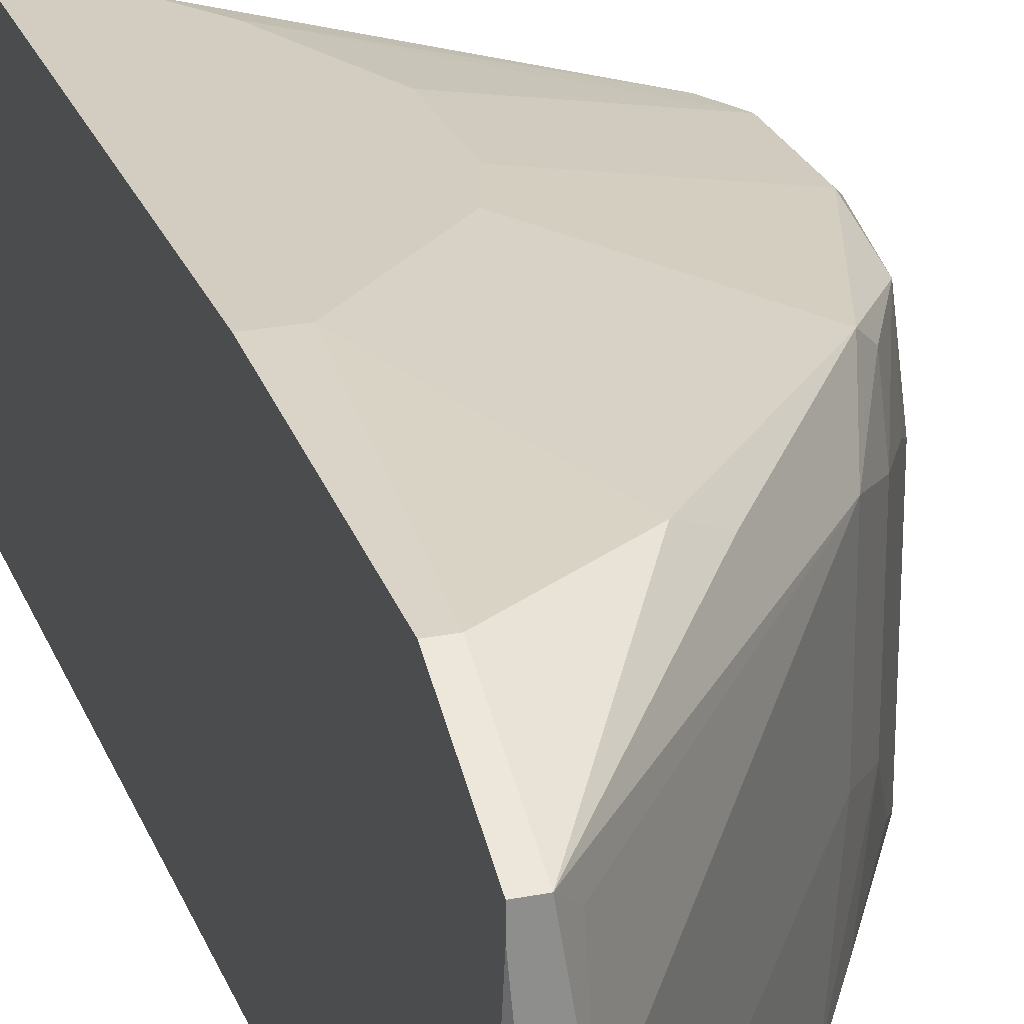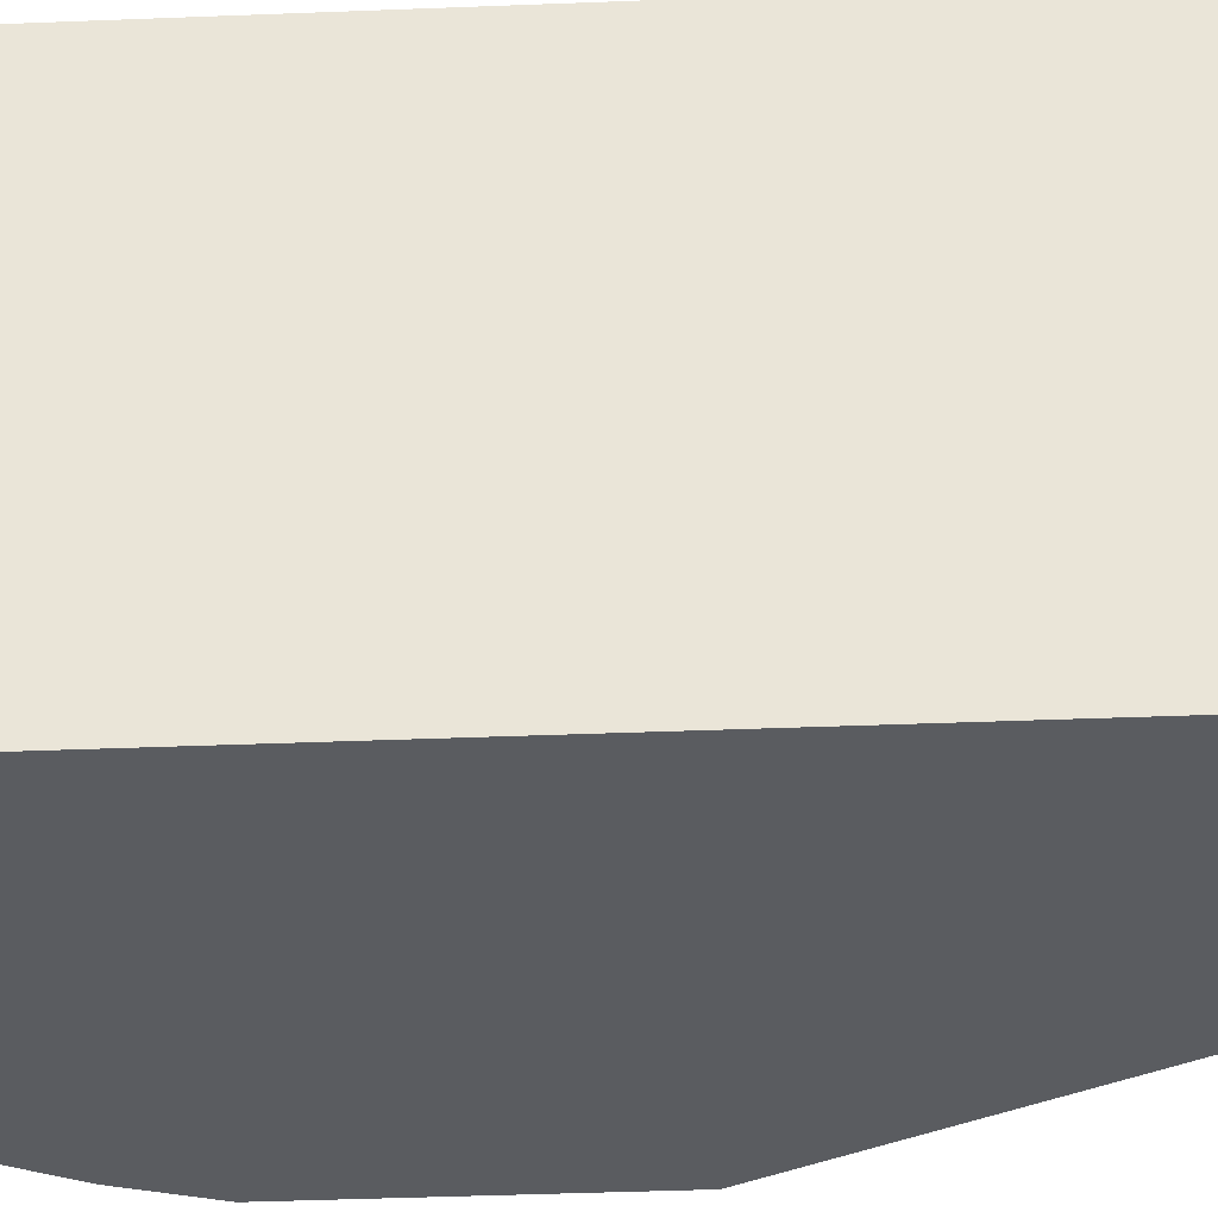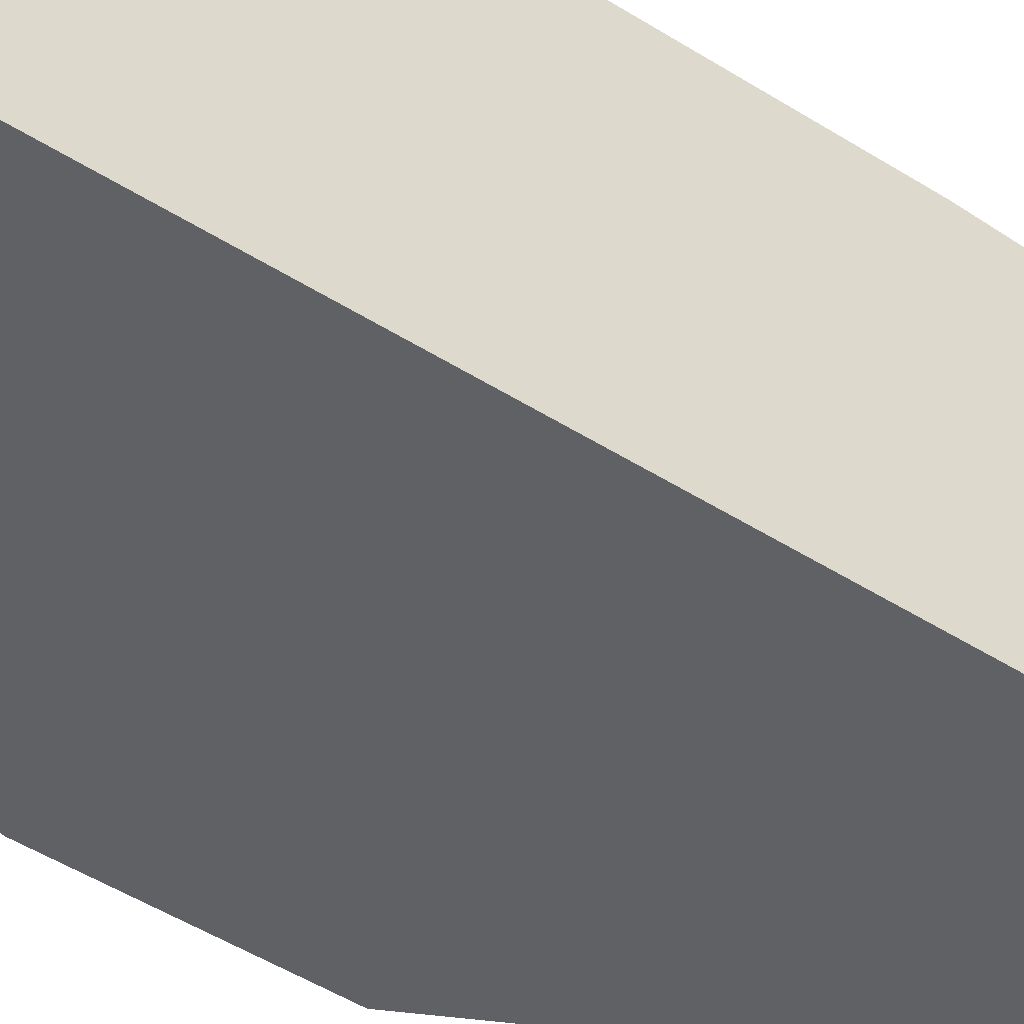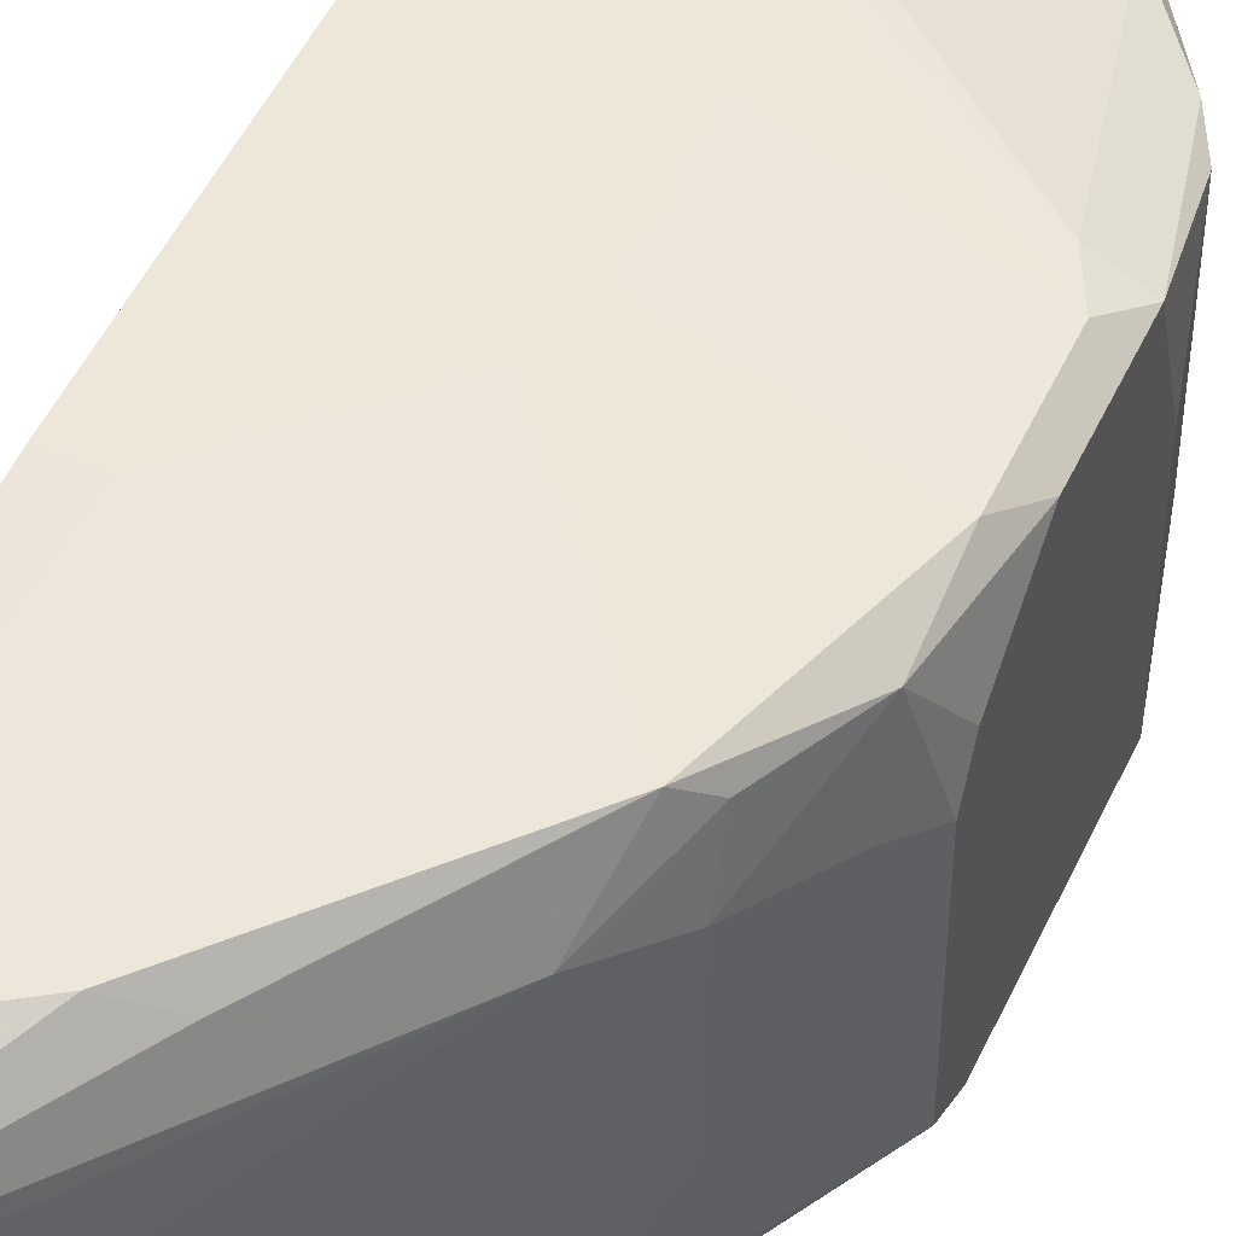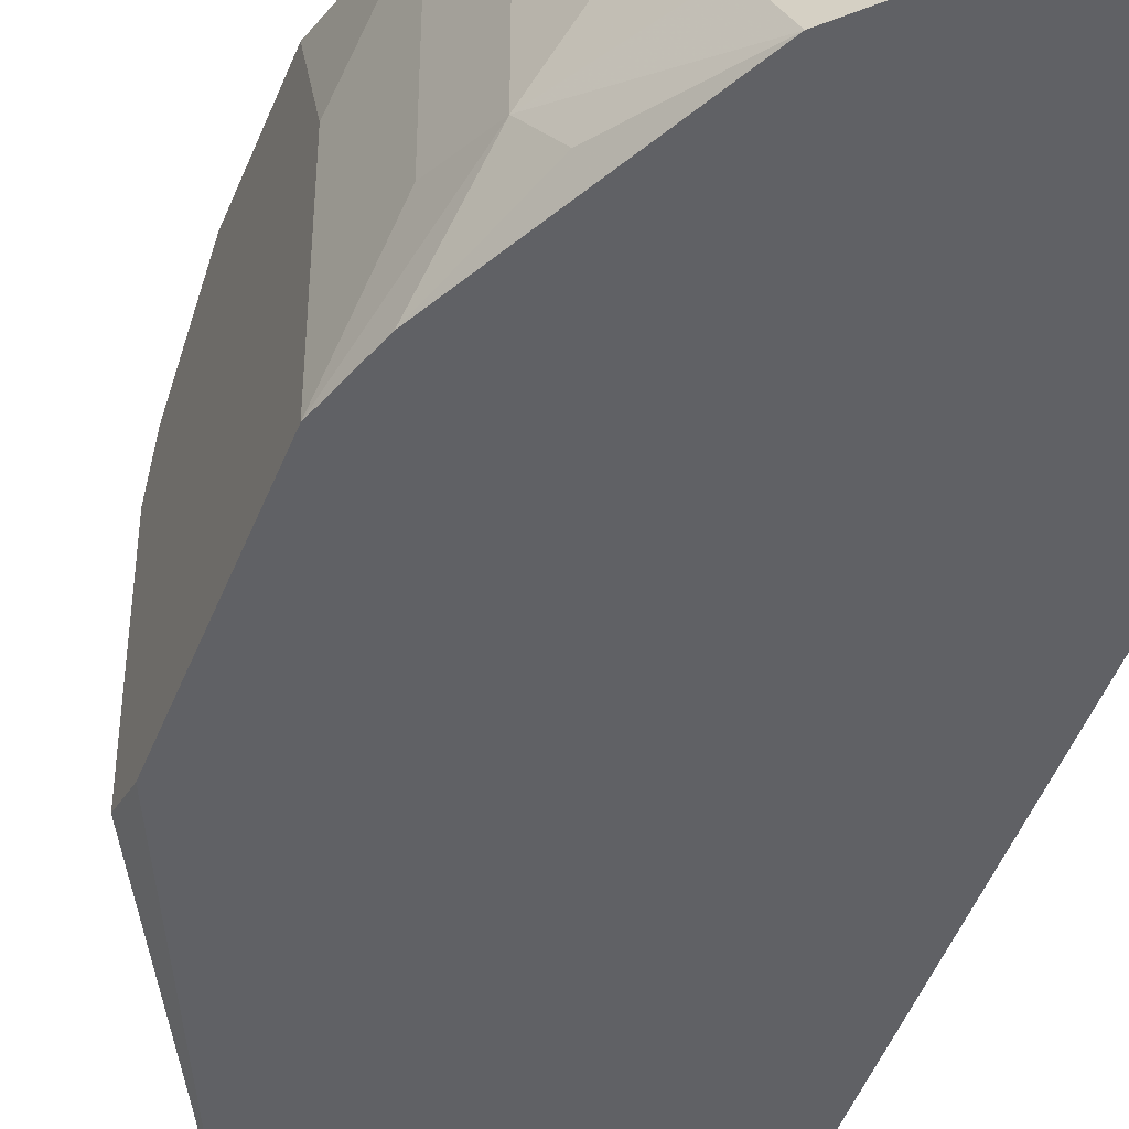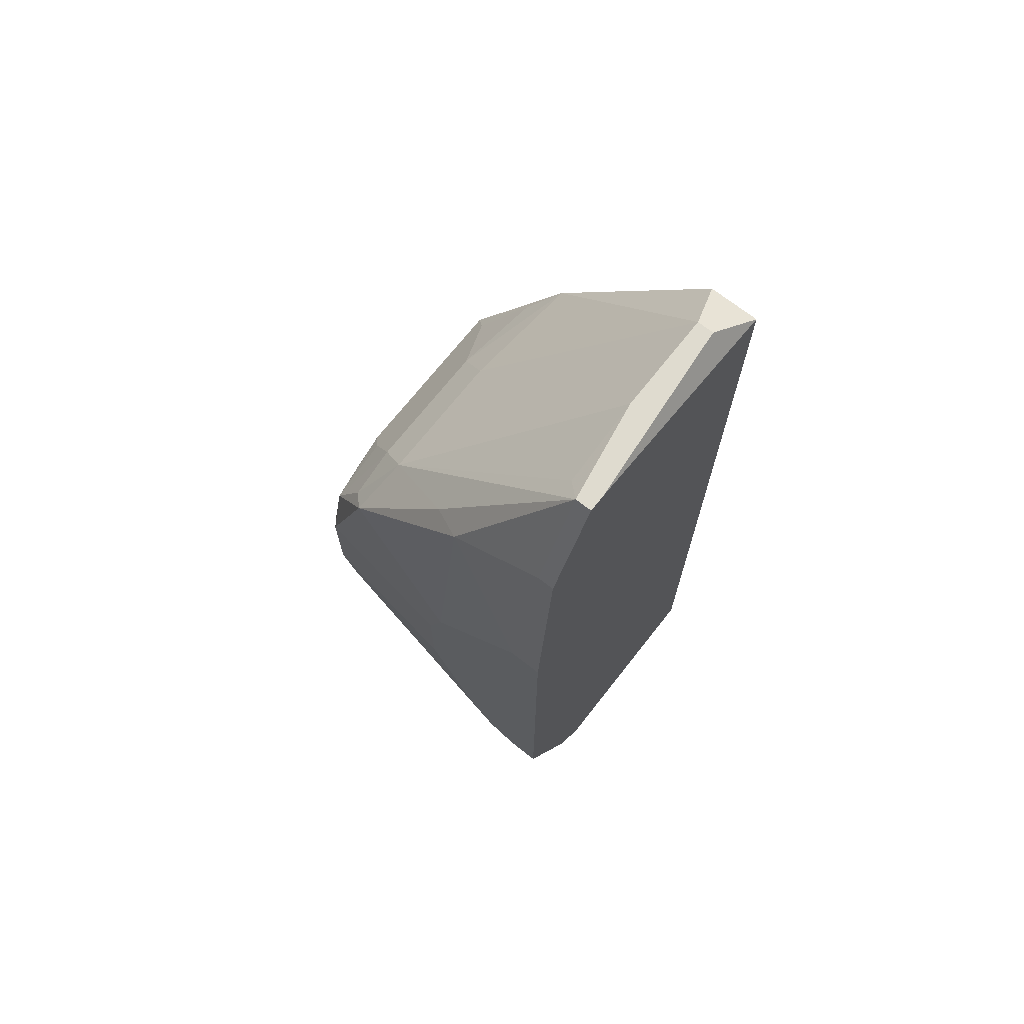
<metadata>
{"format":"obj","ext":"obj","renderer":"f3d","projection":"perspective","resolution":1024,"background":"white","views":[{"elev":24.7,"azim":-17.9,"up":"+Y"},{"elev":-34.4,"azim":-86.8,"up":"+Y"},{"elev":-49.7,"azim":-124.8,"up":"+Y"},{"elev":50.1,"azim":24.4,"up":"+Y"},{"elev":-50.1,"azim":158.6,"up":"+Y"},{"elev":70.5,"azim":-141.8,"up":"+Z"}]}
</metadata>
<code>
v 0.03106 -0.01158 -0.2453
v 0.033 -0.01158 -0.2453
v 0.0679 0.02138 -0.191
v 0.0679 0.02138 -0.2026
v 0.0679 0.01557 -0.1832
v 0.0679 0.01169 -0.1813
v 0.0679 0.009749 -0.2065
v 0.0679 -0.009641 -0.1813
v 0.0679 -0.01158 -0.1852
v 0.0679 -0.01158 -0.2065
v 0.06596 0.02332 -0.1871
v 0.06596 0.02332 -0.1987
v 0.06596 0.02138 -0.1794
v 0.06596 0.0175 -0.2143
v 0.06596 0.01363 -0.1774
v 0.06596 -0.003824 -0.2143
v 0.06596 -0.007702 -0.1774
v 0.06596 -0.01158 -0.2123
v 0.06402 0.02332 -0.2026
v 0.06402 0.0175 -0.2181
v 0.06402 0.01169 -0.2201
v 0.06402 -0.005763 -0.2201
v 0.06208 0.02138 -0.1716
v 0.06208 0.01557 -0.1697
v 0.06208 0.01557 -0.222
v 0.06208 0.009749 -0.224
v 0.06208 5.401e-05 -0.1697
v 0.06208 -0.001885 -0.224
v 0.06208 -0.009641 -0.222
v 0.06015 0.02332 -0.1697
v 0.06015 -0.009641 -0.1677
v 0.05821 0.0175 -0.1638
v 0.05821 0.0175 -0.2259
v 0.05821 0.009749 -0.2298
v 0.05821 0.001993 -0.1638
v 0.05821 -0.005763 -0.2298
v 0.05627 0.01363 -0.2317
v 0.05627 -0.01158 -0.1619
v 0.05627 -0.01158 -0.2317
v 0.05239 -0.01158 -0.2356
v 0.05045 0.01557 -0.2375
v 0.05045 -0.001885 -0.2375
v 0.04851 0.02526 -0.191
v 0.04851 0.02526 -0.2026
v 0.04851 0.02138 -0.1541
v 0.04851 0.0175 -0.2356
v 0.04657 0.02526 -0.1852
v 0.04463 0.02332 -0.1522
v 0.04269 0.02526 -0.2162
v 0.04269 -0.01158 -0.2414
v 0.04076 0.0175 -0.2395
v 0.04076 0.00781 -0.2433
v 0.04076 -0.003824 -0.2433
v 0.03882 0.02526 -0.222
v 0.03882 0.01557 -0.2433
v 0.03688 0.0175 -0.2414
v 0.03688 -0.01158 -0.1367
v 0.03494 0.02526 -0.1735
v 0.03494 0.02526 -0.224
v 0.03494 0.01557 -0.1348
v 0.03494 0.01169 -0.2453
v 0.03494 0.005871 -0.1328
v 0.03494 5.401e-05 -0.2453
v 0.03494 -0.005763 -0.1328
v 0.033 -0.005763 -0.1328
v 0.03106 0.02526 -0.1735
v 0.03106 0.02526 -0.224
v 0.03106 0.02332 -0.1445
v 0.033 0.02332 -0.1445
v 0.03106 0.0175 -0.1328
v 0.033 0.0175 -0.1328
v 0.03106 0.01557 -0.1328
v 0.03106 0.0175 -0.2414
v 0.03106 0.01363 -0.2453
v 0.033 0.01363 -0.2453
v 0.03106 -0.01158 -0.1367
f 8 38 9
f 59 54 46
f 33 41 46
f 33 46 54
f 33 4 20
f 37 41 33
f 37 33 20
f 3 13 5
f 30 48 45
f 30 23 13
f 6 5 13
f 32 23 30
f 32 30 45
f 57 64 65
f 57 65 76
f 57 38 64
f 14 20 4
f 53 2 63
f 51 59 46
f 51 46 41
f 51 41 55
f 61 63 2
f 61 2 1
f 61 1 74
f 61 74 75
f 61 75 55
f 11 30 13
f 11 13 3
f 31 27 38
f 31 38 8
f 35 64 38
f 35 38 27
f 62 64 35
f 62 35 32
f 72 70 68
f 72 68 66
f 72 66 67
f 72 67 73
f 72 73 74
f 72 74 1
f 72 1 76
f 72 76 65
f 21 20 14
f 7 14 4
f 52 53 63
f 52 63 61
f 52 61 55
f 52 55 41
f 52 41 42
f 52 42 53
f 56 51 55
f 56 55 75
f 56 75 74
f 56 74 73
f 56 73 67
f 56 67 59
f 56 59 51
f 12 11 3
f 12 3 4
f 17 31 8
f 17 8 27
f 17 27 31
f 15 6 13
f 24 32 35
f 24 35 27
f 24 27 8
f 24 8 6
f 24 6 15
f 24 15 13
f 24 13 23
f 24 23 32
f 71 32 45
f 71 45 48
f 71 48 69
f 71 69 68
f 71 68 70
f 71 70 72
f 71 72 65
f 71 65 64
f 71 64 62
f 26 34 37
f 26 20 21
f 39 42 41
f 39 41 37
f 19 12 4
f 19 4 33
f 19 33 54
f 44 43 11
f 44 11 12
f 47 48 30
f 47 30 11
f 47 11 43
f 60 71 62
f 60 62 32
f 60 32 71
f 25 26 37
f 25 37 20
f 25 20 26
f 50 2 53
f 36 39 37
f 36 37 34
f 28 36 34
f 28 34 26
f 49 44 12
f 49 12 19
f 49 19 54
f 58 47 43
f 58 43 44
f 58 44 49
f 58 49 54
f 58 54 59
f 58 59 67
f 58 67 66
f 58 66 68
f 58 68 69
f 58 69 48
f 58 48 47
f 40 50 53
f 40 53 42
f 40 42 39
f 22 39 36
f 22 36 28
f 22 28 26
f 22 26 21
f 22 21 14
f 22 14 16
f 10 18 22
f 10 22 16
f 10 16 14
f 10 14 7
f 10 7 4
f 10 4 3
f 10 3 5
f 10 5 6
f 10 6 8
f 10 8 9
f 10 9 38
f 10 38 57
f 10 57 76
f 10 76 1
f 10 1 2
f 10 2 50
f 10 50 40
f 10 40 39
f 10 39 18
f 29 22 18
f 29 18 39
f 29 39 22

</code>
